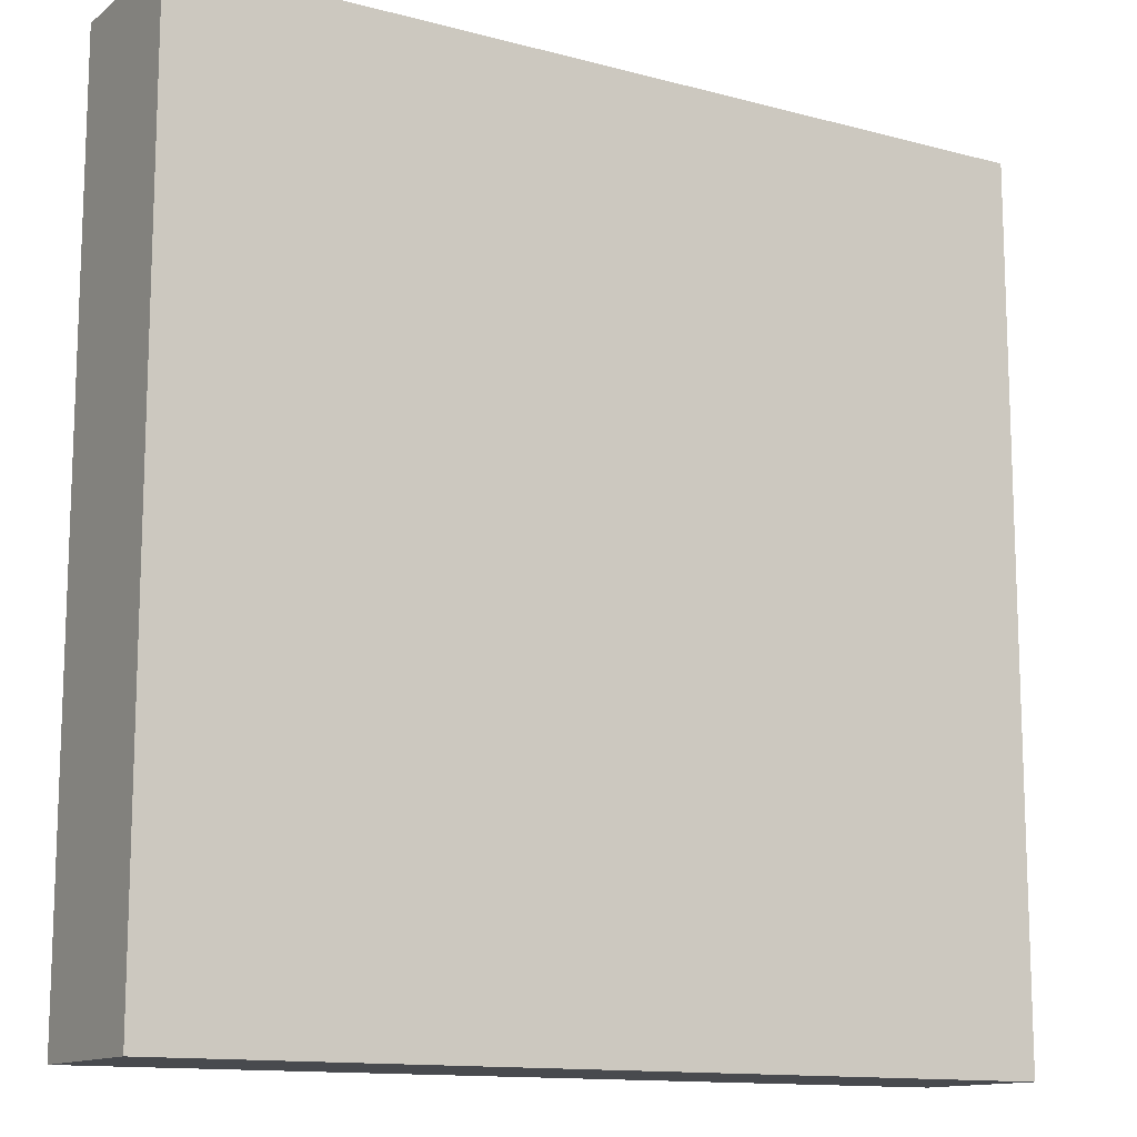
<metadata>
{"format":"obj","ext":"obj","renderer":"f3d","projection":"perspective","resolution":1024,"background":"white","views":[{"elev":-12.9,"azim":-31.5,"up":"+Z"}]}
</metadata>
<code>
v -1 0.35 1
v -1 0 1
v 1 0 1
v 1 0.35 1
v -1 0.35 -1
v -1 0 -1
v -1 0 1
v -1 0.35 1
v 1 0.35 -1
v 1 0 -1
v -1 0 -1
v -1 0.35 -1
v 1 0.35 1
v 1 0 1
v 1 0 -1
v 1 0.35 -1
v -0.95 0.4 0.95
v -0.95 0.35 0.95
v 0.95 0.35 0.95
v 0.95 0.4 0.95
v -0.95 0.4 -0.95
v -0.95 0.35 -0.95
v -0.95 0.35 0.95
v -0.95 0.4 0.95
v 0.95 0.4 -0.95
v 0.95 0.35 -0.95
v -0.95 0.35 -0.95
v -0.95 0.4 -0.95
v 0.95 0.4 0.95
v 0.95 0.35 0.95
v 0.95 0.35 -0.95
v 0.95 0.4 -0.95
v -0.8 0.4 0.8
v -0.8 0.2 0.8
v 0.8 0.2 0.8
v 0.8 0.4 0.8
v -0.8 0.4 -0.8
v -0.8 0.2 -0.8
v -0.8 0.2 0.8
v -0.8 0.4 0.8
v 0.8 0.4 -0.8
v 0.8 0.2 -0.8
v -0.8 0.2 -0.8
v -0.8 0.4 -0.8
v 0.8 0.4 0.8
v 0.8 0.2 0.8
v 0.8 0.2 -0.8
v 0.8 0.4 -0.8
v 0.2121 0.4 0.2121
v 0.3 0.4 0
v 0.3 0.2 0
v 0.2121 0.2 0.2121
v 0 0.4 0.3
v 0.2121 0.4 0.2121
v 0.2121 0.2 0.2121
v 0 0.2 0.3
v -0.2121 0.4 0.2121
v 0 0.4 0.3
v 0 0.2 0.3
v -0.2121 0.2 0.2121
v -0.3 0.4 0
v -0.2121 0.4 0.2121
v -0.2121 0.2 0.2121
v -0.3 0.2 0
v -0.2121 0.4 -0.2121
v -0.3 0.4 0
v -0.3 0.2 0
v -0.2121 0.2 -0.2121
v 0 0.4 -0.3
v -0.2121 0.4 -0.2121
v -0.2121 0.2 -0.2121
v 0 0.2 -0.3
v 0.2121 0.4 -0.2121
v 0 0.4 -0.3
v 0 0.2 -0.3
v 0.2121 0.2 -0.2121
v 0.3 0.4 0
v 0.2121 0.4 -0.2121
v 0.2121 0.2 -0.2121
v 0.3 0.2 0
v 0.2828 0.4 0.2828
v 0.4 0.4 0
v 0.4 0.2 0
v 0.2828 0.2 0.2828
v 0 0.4 0.4
v 0.2828 0.4 0.2828
v 0.2828 0.2 0.2828
v 0 0.2 0.4
v -0.2828 0.4 0.2828
v 0 0.4 0.4
v 0 0.2 0.4
v -0.2828 0.2 0.2828
v -0.4 0.4 0
v -0.2828 0.4 0.2828
v -0.2828 0.2 0.2828
v -0.4 0.2 0
v -0.2828 0.4 -0.2828
v -0.4 0.4 0
v -0.4 0.2 0
v -0.2828 0.2 -0.2828
v 0 0.4 -0.4
v -0.2828 0.4 -0.2828
v -0.2828 0.2 -0.2828
v 0 0.2 -0.4
v 0.2828 0.4 -0.2828
v 0 0.4 -0.4
v 0 0.2 -0.4
v 0.2828 0.2 -0.2828
v 0.4 0.4 0
v 0.2828 0.4 -0.2828
v 0.2828 0.2 -0.2828
v 0.4 0.2 0
v 0.4 0.4 0
v 0.2828 0.4 0.2828
v 0.2121 0.4 0.2121
v 0.3 0.4 0
v 0.2828 0.4 0.2828
v 0 0.4 0.4
v 0 0.4 0.3
v 0.2121 0.4 0.2121
v 0 0.4 0.4
v -0.2828 0.4 0.2828
v -0.2121 0.4 0.2121
v 0 0.4 0.3
v -0.2828 0.4 0.2828
v -0.4 0.4 0
v -0.3 0.4 0
v -0.2121 0.4 0.2121
v -0.4 0.4 0
v -0.2828 0.4 -0.2828
v -0.2121 0.4 -0.2121
v -0.3 0.4 0
v -0.2828 0.4 -0.2828
v 0 0.4 -0.4
v 0 0.4 -0.3
v -0.2121 0.4 -0.2121
v 0 0.4 -0.4
v 0.2828 0.4 -0.2828
v 0.2121 0.4 -0.2121
v 0 0.4 -0.3
v 0.2828 0.4 -0.2828
v 0.4 0.4 0
v 0.3 0.4 0
v 0.2121 0.4 -0.2121
v 0 0.2 0
v 0.3 0.2 0
v 0.2121 0.2 0.2121
v 0 0.2 0
v 0.2121 0.2 0.2121
v 0 0.2 0.3
v 0 0.2 0
v 0 0.2 0.3
v -0.2121 0.2 0.2121
v 0 0.2 0
v -0.2121 0.2 0.2121
v -0.3 0.2 0
v 0 0.2 0
v -0.3 0.2 0
v -0.2121 0.2 -0.2121
v 0 0.2 0
v -0.2121 0.2 -0.2121
v 0 0.2 -0.3
v 0 0.2 0
v 0 0.2 -0.3
v 0.2121 0.2 -0.2121
v 0 0.2 0
v 0.2121 0.2 -0.2121
v 0.3 0.2 0
v 0.4 0.2 0.4
v 0.2828 0.2 0.2828
v 0.4 0.2 0
v 0.4 0.2 0.4
v 0 0.2 0.4
v 0.2828 0.2 0.2828
v -0.4 0.2 0.4
v -0.2828 0.2 0.2828
v 0 0.2 0.4
v -0.4 0.2 0.4
v -0.4 0.2 0
v -0.2828 0.2 0.2828
v -0.4 0.2 -0.4
v -0.2828 0.2 -0.2828
v -0.4 0.2 0
v -0.4 0.2 -0.4
v 0 0.2 -0.4
v -0.2828 0.2 -0.2828
v 0.4 0.2 -0.4
v 0.2828 0.2 -0.2828
v 0 0.2 -0.4
v 0.4 0.2 -0.4
v 0.4 0.2 0
v 0.2828 0.2 -0.2828
v -0.95 0.35 -0.95
v 0.95 0.35 -0.95
v 1 0.35 -1
v -1 0.35 -1
v 1 0.35 -1
v 0.95 0.35 -0.95
v 0.95 0.35 0.95
v 1 0.35 1
v 1 0.35 1
v 0.95 0.35 0.95
v -0.95 0.35 0.95
v -1 0.35 1
v -1 0.35 1
v -0.95 0.35 0.95
v -0.95 0.35 -0.95
v -1 0.35 -1
v -0.8 0.4 -0.8
v 0.8 0.4 -0.8
v 0.95 0.4 -0.95
v -0.95 0.4 -0.95
v 0.95 0.4 -0.95
v 0.8 0.4 -0.8
v 0.8 0.4 0.8
v 0.95 0.4 0.95
v 0.95 0.4 0.95
v 0.8 0.4 0.8
v -0.8 0.4 0.8
v -0.95 0.4 0.95
v -0.95 0.4 0.95
v -0.8 0.4 0.8
v -0.8 0.4 -0.8
v -0.95 0.4 -0.95
v -0.4 0.2 -0.4
v 0.4 0.2 -0.4
v 0.8 0.2 -0.8
v -0.8 0.2 -0.8
v 0.8 0.2 -0.8
v 0.4 0.2 -0.4
v 0.4 0.2 0.4
v 0.8 0.2 0.8
v 0.8 0.2 0.8
v 0.4 0.2 0.4
v -0.4 0.2 0.4
v -0.8 0.2 0.8
v -0.8 0.2 0.8
v -0.4 0.2 0.4
v -0.4 0.2 -0.4
v -0.8 0.2 -0.8
v -0.8006 0 0.9176
v -0.8625 0 0.93
v -0.9244 0 0.9176
v -0.8006 0 0.9176
v -0.9244 0 0.9176
v -0.95 0 0.8875
v -0.775 0 0.8875
v -0.5131 0 0.9176
v -0.575 0 0.93
v -0.6369 0 0.9176
v -0.5131 0 0.9176
v -0.6369 0 0.9176
v -0.6625 0 0.8875
v -0.4875 0 0.8875
v -0.2256 0 0.9176
v -0.2875 0 0.93
v -0.3494 0 0.9176
v -0.2256 0 0.9176
v -0.3494 0 0.9176
v -0.375 0 0.8875
v -0.2 0 0.8875
v 0.06187 0 0.9176
v 0 0 0.93
v -0.06187 0 0.9176
v 0.06187 0 0.9176
v -0.06187 0 0.9176
v -0.0875 0 0.8875
v 0.0875 0 0.8875
v 0.3494 0 0.9176
v 0.2875 0 0.93
v 0.2256 0 0.9176
v 0.3494 0 0.9176
v 0.2256 0 0.9176
v 0.2 0 0.8875
v 0.375 0 0.8875
v 0.6369 0 0.9176
v 0.575 0 0.93
v 0.5131 0 0.9176
v 0.6369 0 0.9176
v 0.5131 0 0.9176
v 0.4875 0 0.8875
v 0.6625 0 0.8875
v 0.9244 0 0.9176
v 0.8625 0 0.93
v 0.8006 0 0.9176
v 0.9244 0 0.9176
v 0.8006 0 0.9176
v 0.775 0 0.8875
v 0.95 0 0.8875
v -0.8006 0 -0.9176
v -0.8625 0 -0.93
v -0.9244 0 -0.9176
v -0.8006 0 -0.9176
v -0.9244 0 -0.9176
v -0.95 0 -0.8875
v -0.775 0 -0.8875
v -0.5131 0 -0.9176
v -0.575 0 -0.93
v -0.6369 0 -0.9176
v -0.5131 0 -0.9176
v -0.6369 0 -0.9176
v -0.6625 0 -0.8875
v -0.4875 0 -0.8875
v -0.2256 0 -0.9176
v -0.2875 0 -0.93
v -0.3494 0 -0.9176
v -0.2256 0 -0.9176
v -0.3494 0 -0.9176
v -0.375 0 -0.8875
v -0.2 0 -0.8875
v 0.06187 0 -0.9176
v 0 0 -0.93
v -0.06187 0 -0.9176
v 0.06187 0 -0.9176
v -0.06187 0 -0.9176
v -0.0875 0 -0.8875
v 0.0875 0 -0.8875
v 0.3494 0 -0.9176
v 0.2875 0 -0.93
v 0.2256 0 -0.9176
v 0.3494 0 -0.9176
v 0.2256 0 -0.9176
v 0.2 0 -0.8875
v 0.375 0 -0.8875
v 0.6369 0 -0.9176
v 0.575 0 -0.93
v 0.5131 0 -0.9176
v 0.6369 0 -0.9176
v 0.5131 0 -0.9176
v 0.4875 0 -0.8875
v 0.6625 0 -0.8875
v 0.9244 0 -0.9176
v 0.8625 0 -0.93
v 0.8006 0 -0.9176
v 0.9244 0 -0.9176
v 0.8006 0 -0.9176
v 0.775 0 -0.8875
v 0.95 0 -0.8875
v -0.775 0 0.93
v -0.8006 0 0.9176
v -0.775 0 0.8875
v -0.775 0 0.93
v -0.8625 0 0.93
v -0.8006 0 0.9176
v -0.95 0 0.93
v -0.9244 0 0.9176
v -0.8625 0 0.93
v -0.95 0 0.93
v -0.95 0 0.8875
v -0.9244 0 0.9176
v -0.4875 0 0.93
v -0.5131 0 0.9176
v -0.4875 0 0.8875
v -0.4875 0 0.93
v -0.575 0 0.93
v -0.5131 0 0.9176
v -0.6625 0 0.93
v -0.6369 0 0.9176
v -0.575 0 0.93
v -0.6625 0 0.93
v -0.6625 0 0.8875
v -0.6369 0 0.9176
v -0.2 0 0.93
v -0.2256 0 0.9176
v -0.2 0 0.8875
v -0.2 0 0.93
v -0.2875 0 0.93
v -0.2256 0 0.9176
v -0.375 0 0.93
v -0.3494 0 0.9176
v -0.2875 0 0.93
v -0.375 0 0.93
v -0.375 0 0.8875
v -0.3494 0 0.9176
v 0.0875 0 0.93
v 0.06187 0 0.9176
v 0.0875 0 0.8875
v 0.0875 0 0.93
v 0 0 0.93
v 0.06187 0 0.9176
v -0.0875 0 0.93
v -0.06187 0 0.9176
v 0 0 0.93
v -0.0875 0 0.93
v -0.0875 0 0.8875
v -0.06187 0 0.9176
v 0.375 0 0.93
v 0.3494 0 0.9176
v 0.375 0 0.8875
v 0.375 0 0.93
v 0.2875 0 0.93
v 0.3494 0 0.9176
v 0.2 0 0.93
v 0.2256 0 0.9176
v 0.2875 0 0.93
v 0.2 0 0.93
v 0.2 0 0.8875
v 0.2256 0 0.9176
v 0.6625 0 0.93
v 0.6369 0 0.9176
v 0.6625 0 0.8875
v 0.6625 0 0.93
v 0.575 0 0.93
v 0.6369 0 0.9176
v 0.4875 0 0.93
v 0.5131 0 0.9176
v 0.575 0 0.93
v 0.4875 0 0.93
v 0.4875 0 0.8875
v 0.5131 0 0.9176
v 0.95 0 0.93
v 0.9244 0 0.9176
v 0.95 0 0.8875
v 0.95 0 0.93
v 0.8625 0 0.93
v 0.9244 0 0.9176
v 0.775 0 0.93
v 0.8006 0 0.9176
v 0.8625 0 0.93
v 0.775 0 0.93
v 0.775 0 0.8875
v 0.8006 0 0.9176
v -0.775 0 -0.93
v -0.8006 0 -0.9176
v -0.775 0 -0.8875
v -0.775 0 -0.93
v -0.8625 0 -0.93
v -0.8006 0 -0.9176
v -0.95 0 -0.93
v -0.9244 0 -0.9176
v -0.8625 0 -0.93
v -0.95 0 -0.93
v -0.95 0 -0.8875
v -0.9244 0 -0.9176
v -0.4875 0 -0.93
v -0.5131 0 -0.9176
v -0.4875 0 -0.8875
v -0.4875 0 -0.93
v -0.575 0 -0.93
v -0.5131 0 -0.9176
v -0.6625 0 -0.93
v -0.6369 0 -0.9176
v -0.575 0 -0.93
v -0.6625 0 -0.93
v -0.6625 0 -0.8875
v -0.6369 0 -0.9176
v -0.2 0 -0.93
v -0.2256 0 -0.9176
v -0.2 0 -0.8875
v -0.2 0 -0.93
v -0.2875 0 -0.93
v -0.2256 0 -0.9176
v -0.375 0 -0.93
v -0.3494 0 -0.9176
v -0.2875 0 -0.93
v -0.375 0 -0.93
v -0.375 0 -0.8875
v -0.3494 0 -0.9176
v 0.0875 0 -0.93
v 0.06187 0 -0.9176
v 0.0875 0 -0.8875
v 0.0875 0 -0.93
v 0 0 -0.93
v 0.06187 0 -0.9176
v -0.0875 0 -0.93
v -0.06187 0 -0.9176
v 0 0 -0.93
v -0.0875 0 -0.93
v -0.0875 0 -0.8875
v -0.06187 0 -0.9176
v 0.375 0 -0.93
v 0.3494 0 -0.9176
v 0.375 0 -0.8875
v 0.375 0 -0.93
v 0.2875 0 -0.93
v 0.3494 0 -0.9176
v 0.2 0 -0.93
v 0.2256 0 -0.9176
v 0.2875 0 -0.93
v 0.2 0 -0.93
v 0.2 0 -0.8875
v 0.2256 0 -0.9176
v 0.6625 0 -0.93
v 0.6369 0 -0.9176
v 0.6625 0 -0.8875
v 0.6625 0 -0.93
v 0.575 0 -0.93
v 0.6369 0 -0.9176
v 0.4875 0 -0.93
v 0.5131 0 -0.9176
v 0.575 0 -0.93
v 0.4875 0 -0.93
v 0.4875 0 -0.8875
v 0.5131 0 -0.9176
v 0.95 0 -0.93
v 0.9244 0 -0.9176
v 0.95 0 -0.8875
v 0.95 0 -0.93
v 0.8625 0 -0.93
v 0.9244 0 -0.9176
v 0.775 0 -0.93
v 0.8006 0 -0.9176
v 0.8625 0 -0.93
v 0.775 0 -0.93
v 0.775 0 -0.8875
v 0.8006 0 -0.9176
v -0.775 0 0.8875
v -0.95 0 0.8875
v -0.95 0 -0.8875
v -0.775 0 -0.8875
v -0.6625 0 -0.8875
v -0.4875 0 -0.8875
v -0.4875 0 0.8875
v -0.6625 0 0.8875
v -0.2 0 -0.8875
v -0.2 0 0.8875
v -0.375 0 0.8875
v -0.375 0 -0.8875
v 0.0875 0 -0.8875
v 0.0875 0 0.8875
v -0.0875 0 0.8875
v -0.0875 0 -0.8875
v 0.375 0 -0.8875
v 0.375 0 0.8875
v 0.2 0 0.8875
v 0.2 0 -0.8875
v 0.4875 0 -0.8875
v 0.6625 0 -0.8875
v 0.6625 0 0.8875
v 0.4875 0 0.8875
v 0.95 0 -0.8875
v 0.95 0 0.8875
v 0.775 0 0.8875
v 0.775 0 -0.8875
v -0.6625 0 0.8875
v -0.6625 0 0.93
v -0.775 0 0.93
v -0.775 0 0.8875
v -0.6625 0 -0.8875
v -0.6625 0 0.8875
v -0.775 0 0.8875
v -0.775 0 -0.8875
v -0.775 0 -0.8875
v -0.775 0 -0.93
v -0.6625 0 -0.93
v -0.6625 0 -0.8875
v -0.375 0 0.8875
v -0.375 0 0.93
v -0.4875 0 0.93
v -0.4875 0 0.8875
v -0.375 0 -0.8875
v -0.375 0 0.8875
v -0.4875 0 0.8875
v -0.4875 0 -0.8875
v -0.4875 0 -0.8875
v -0.4875 0 -0.93
v -0.375 0 -0.93
v -0.375 0 -0.8875
v -0.0875 0 0.8875
v -0.0875 0 0.93
v -0.2 0 0.93
v -0.2 0 0.8875
v -0.0875 0 -0.8875
v -0.0875 0 0.8875
v -0.2 0 0.8875
v -0.2 0 -0.8875
v -0.2 0 -0.8875
v -0.2 0 -0.93
v -0.0875 0 -0.93
v -0.0875 0 -0.8875
v 0.2 0 0.8875
v 0.2 0 0.93
v 0.0875 0 0.93
v 0.0875 0 0.8875
v 0.2 0 -0.8875
v 0.2 0 0.8875
v 0.0875 0 0.8875
v 0.0875 0 -0.8875
v 0.0875 0 -0.8875
v 0.0875 0 -0.93
v 0.2 0 -0.93
v 0.2 0 -0.8875
v 0.4875 0 0.8875
v 0.4875 0 0.93
v 0.375 0 0.93
v 0.375 0 0.8875
v 0.4875 0 -0.8875
v 0.4875 0 0.8875
v 0.375 0 0.8875
v 0.375 0 -0.8875
v 0.375 0 -0.8875
v 0.375 0 -0.93
v 0.4875 0 -0.93
v 0.4875 0 -0.8875
v 0.775 0 0.8875
v 0.775 0 0.93
v 0.6625 0 0.93
v 0.6625 0 0.8875
v 0.775 0 -0.8875
v 0.775 0 0.8875
v 0.6625 0 0.8875
v 0.6625 0 -0.8875
v 0.6625 0 -0.8875
v 0.6625 0 -0.93
v 0.775 0 -0.93
v 0.775 0 -0.8875
v -1 0 1
v -0.95 0 0.93
v -0.8625 0 0.93
v -1 0 1
v -0.8625 0 0.93
v -0.775 0 0.93
v -1 0 1
v -0.775 0 0.93
v -0.6625 0 0.93
v -1 0 1
v -0.6625 0 0.93
v -0.575 0 0.93
v -1 0 1
v -0.575 0 0.93
v -0.4875 0 0.93
v -1 0 1
v -0.4875 0 0.93
v -0.375 0 0.93
v -1 0 1
v -0.375 0 0.93
v -0.2875 0 0.93
v -1 0 1
v -0.2875 0 0.93
v -0.2 0 0.93
v -1 0 1
v -0.2 0 0.93
v -0.0875 0 0.93
v -0.0875 0 0.93
v 0 0 0.93
v 1 0 1
v -1 0 1
v 1 0 1
v 0 0 0.93
v 0.0875 0 0.93
v 1 0 1
v 0.0875 0 0.93
v 0.2 0 0.93
v 1 0 1
v 0.2 0 0.93
v 0.2875 0 0.93
v 1 0 1
v 0.2875 0 0.93
v 0.375 0 0.93
v 1 0 1
v 0.375 0 0.93
v 0.4875 0 0.93
v 1 0 1
v 0.4875 0 0.93
v 0.575 0 0.93
v 1 0 1
v 0.575 0 0.93
v 0.6625 0 0.93
v 1 0 1
v 0.6625 0 0.93
v 0.775 0 0.93
v 1 0 1
v 0.775 0 0.93
v 0.8625 0 0.93
v 1 0 1
v 0.8625 0 0.93
v 0.95 0 0.93
v 0.95 0 -0.8875
v 1 0 -1
v 1 0 1
v 0.95 0 0.8875
v 1 0 1
v 0.95 0 0.93
v 0.95 0 0.8875
v 1 0 -1
v 0.95 0 -0.8875
v 0.95 0 -0.93
v 1 0 -1
v 0.95 0 -0.93
v 0.8625 0 -0.93
v 1 0 -1
v 0.8625 0 -0.93
v 0.775 0 -0.93
v 1 0 -1
v 0.775 0 -0.93
v 0.6625 0 -0.93
v 1 0 -1
v 0.6625 0 -0.93
v 0.575 0 -0.93
v 1 0 -1
v 0.575 0 -0.93
v 0.4875 0 -0.93
v 1 0 -1
v 0.4875 0 -0.93
v 0.375 0 -0.93
v 1 0 -1
v 0.375 0 -0.93
v 0.2875 0 -0.93
v 1 0 -1
v 0.2875 0 -0.93
v 0.2 0 -0.93
v 1 0 -1
v 0.2 0 -0.93
v 0.0875 0 -0.93
v 0.0875 0 -0.93
v 0 0 -0.93
v -1 0 -1
v 1 0 -1
v 0 0 -0.93
v -0.0875 0 -0.93
v -1 0 -1
v -1 0 -1
v -0.0875 0 -0.93
v -0.2 0 -0.93
v -1 0 -1
v -0.2 0 -0.93
v -0.2875 0 -0.93
v -1 0 -1
v -0.2875 0 -0.93
v -0.375 0 -0.93
v -1 0 -1
v -0.375 0 -0.93
v -0.4875 0 -0.93
v -1 0 -1
v -0.4875 0 -0.93
v -0.575 0 -0.93
v -1 0 -1
v -0.575 0 -0.93
v -0.6625 0 -0.93
v -1 0 -1
v -0.6625 0 -0.93
v -0.775 0 -0.93
v -1 0 -1
v -0.775 0 -0.93
v -0.8625 0 -0.93
v -1 0 -1
v -0.8625 0 -0.93
v -0.95 0 -0.93
v -0.95 0 -0.93
v -0.95 0 -0.8875
v -1 0 -1
v -1 0 -1
v -0.95 0 -0.8875
v -0.95 0 0.8875
v -1 0 1
v -1 0 1
v -0.95 0 0.8875
v -0.95 0 0.93
g mesh1780757
f 1 2 3
f 3 4 1
f 5 6 7
f 7 8 5
f 9 10 11
f 11 12 9
f 13 14 15
f 15 16 13
g mesh1780759
f 17 18 19
f 19 20 17
f 21 22 23
f 23 24 21
f 25 26 27
f 27 28 25
f 29 30 31
f 31 32 29
g mesh1780761
f 33 35 34
f 35 33 36
f 37 39 38
f 39 37 40
f 41 43 42
f 43 41 44
f 45 47 46
f 47 45 48
g mesh1780768
f 49 50 51
f 51 52 49
f 53 54 55
f 55 56 53
f 57 58 59
f 59 60 57
f 61 62 63
f 63 64 61
f 65 66 67
f 67 68 65
f 69 70 71
f 71 72 69
f 73 74 75
f 75 76 73
f 77 78 79
f 79 80 77
g mesh1780770
f 81 83 82
f 83 81 84
f 85 87 86
f 87 85 88
f 89 91 90
f 91 89 92
f 93 95 94
f 95 93 96
f 97 99 98
f 99 97 100
f 101 103 102
f 103 101 104
f 105 107 106
f 107 105 108
f 109 111 110
f 111 109 112
g mesh1780772
f 113 115 114
f 115 113 116
f 117 119 118
f 119 117 120
f 121 123 122
f 123 121 124
f 125 127 126
f 127 125 128
f 129 131 130
f 131 129 132
f 133 135 134
f 135 133 136
f 137 139 138
f 139 137 140
f 141 143 142
f 143 141 144
g mesh1780775
f 145 147 146
f 148 150 149
f 151 153 152
f 154 156 155
f 157 159 158
f 160 162 161
f 163 165 164
f 166 168 167
g mesh1780777
f 169 171 170
f 172 174 173
f 175 177 176
f 178 180 179
f 181 183 182
f 184 186 185
f 187 189 188
f 190 192 191
g mesh1780779
f 193 194 195
f 195 196 193
f 197 198 199
f 199 200 197
f 201 202 203
f 203 204 201
f 205 206 207
f 207 208 205
g mesh1780780
f 209 210 211
f 211 212 209
f 213 214 215
f 215 216 213
f 217 218 219
f 219 220 217
f 221 222 223
f 223 224 221
g mesh1780781
f 225 226 227
f 227 228 225
f 229 230 231
f 231 232 229
f 233 234 235
f 235 236 233
f 237 238 239
f 239 240 237
g mesh1780783
f 241 242 243
f 244 245 246
f 246 247 244
g mesh1780785
f 248 249 250
f 251 252 253
f 253 254 251
g mesh1780787
f 255 256 257
f 258 259 260
f 260 261 258
g mesh1780789
f 262 263 264
f 265 266 267
f 267 268 265
g mesh1780791
f 269 270 271
f 272 273 274
f 274 275 272
g mesh1780793
f 276 277 278
f 279 280 281
f 281 282 279
g mesh1780795
f 283 284 285
f 286 287 288
f 288 289 286
g mesh1780797
f 290 292 291
f 293 295 294
f 295 293 296
g mesh1780799
f 297 299 298
f 300 302 301
f 302 300 303
g mesh1780801
f 304 306 305
f 307 309 308
f 309 307 310
g mesh1780803
f 311 313 312
f 314 316 315
f 316 314 317
g mesh1780805
f 318 320 319
f 321 323 322
f 323 321 324
g mesh1780807
f 325 327 326
f 328 330 329
f 330 328 331
g mesh1780809
f 332 334 333
f 335 337 336
f 337 335 338
g mesh1780811
f 339 340 341
f 342 343 344
f 345 346 347
f 348 349 350
g mesh1780813
f 351 352 353
f 354 355 356
f 357 358 359
f 360 361 362
g mesh1780815
f 363 364 365
f 366 367 368
f 369 370 371
f 372 373 374
g mesh1780817
f 375 376 377
f 378 379 380
f 381 382 383
f 384 385 386
g mesh1780819
f 387 388 389
f 390 391 392
f 393 394 395
f 396 397 398
g mesh1780821
f 399 400 401
f 402 403 404
f 405 406 407
f 408 409 410
g mesh1780823
f 411 412 413
f 414 415 416
f 417 418 419
f 420 421 422
g mesh1780825
f 423 425 424
f 426 428 427
f 429 431 430
f 432 434 433
g mesh1780827
f 435 437 436
f 438 440 439
f 441 443 442
f 444 446 445
g mesh1780829
f 447 449 448
f 450 452 451
f 453 455 454
f 456 458 457
g mesh1780831
f 459 461 460
f 462 464 463
f 465 467 466
f 468 470 469
g mesh1780833
f 471 473 472
f 474 476 475
f 477 479 478
f 480 482 481
g mesh1780835
f 483 485 484
f 486 488 487
f 489 491 490
f 492 494 493
g mesh1780837
f 495 497 496
f 498 500 499
f 501 503 502
f 504 506 505
f 507 508 509
f 509 510 507
f 511 512 513
f 513 514 511
f 515 516 517
f 517 518 515
f 519 520 521
f 521 522 519
f 523 524 525
f 525 526 523
f 527 528 529
f 529 530 527
f 531 532 533
f 533 534 531
f 535 536 537
f 537 538 535
f 539 540 541
f 541 542 539
f 543 544 545
f 545 546 543
f 547 548 549
f 549 550 547
f 551 552 553
f 553 554 551
f 555 556 557
f 557 558 555
f 559 560 561
f 561 562 559
f 563 564 565
f 565 566 563
f 567 568 569
f 569 570 567
f 571 572 573
f 573 574 571
f 575 576 577
f 577 578 575
f 579 580 581
f 581 582 579
f 583 584 585
f 585 586 583
f 587 588 589
f 589 590 587
f 591 592 593
f 593 594 591
f 595 596 597
f 597 598 595
f 599 600 601
f 601 602 599
f 603 604 605
f 605 606 603
f 607 608 609
f 610 611 612
f 613 614 615
f 616 617 618
f 619 620 621
f 622 623 624
f 625 626 627
f 628 629 630
f 631 632 633
f 634 635 636
f 636 637 634
f 638 639 640
f 641 642 643
f 644 645 646
f 647 648 649
f 650 651 652
f 653 654 655
f 656 657 658
f 659 660 661
f 662 663 664
f 665 666 667
f 668 669 670
f 670 671 668
f 672 673 674
f 675 676 677
f 678 679 680
f 681 682 683
f 684 685 686
f 687 688 689
f 690 691 692
f 693 694 695
f 696 697 698
f 699 700 701
f 702 703 704
f 705 706 707
f 707 708 705
f 709 710 711
f 712 713 714
f 715 716 717
f 718 719 720
f 721 722 723
f 724 725 726
f 727 728 729
f 730 731 732
f 733 734 735
f 736 737 738
f 739 740 741
f 742 743 744
f 744 745 742
f 746 747 748

</code>
